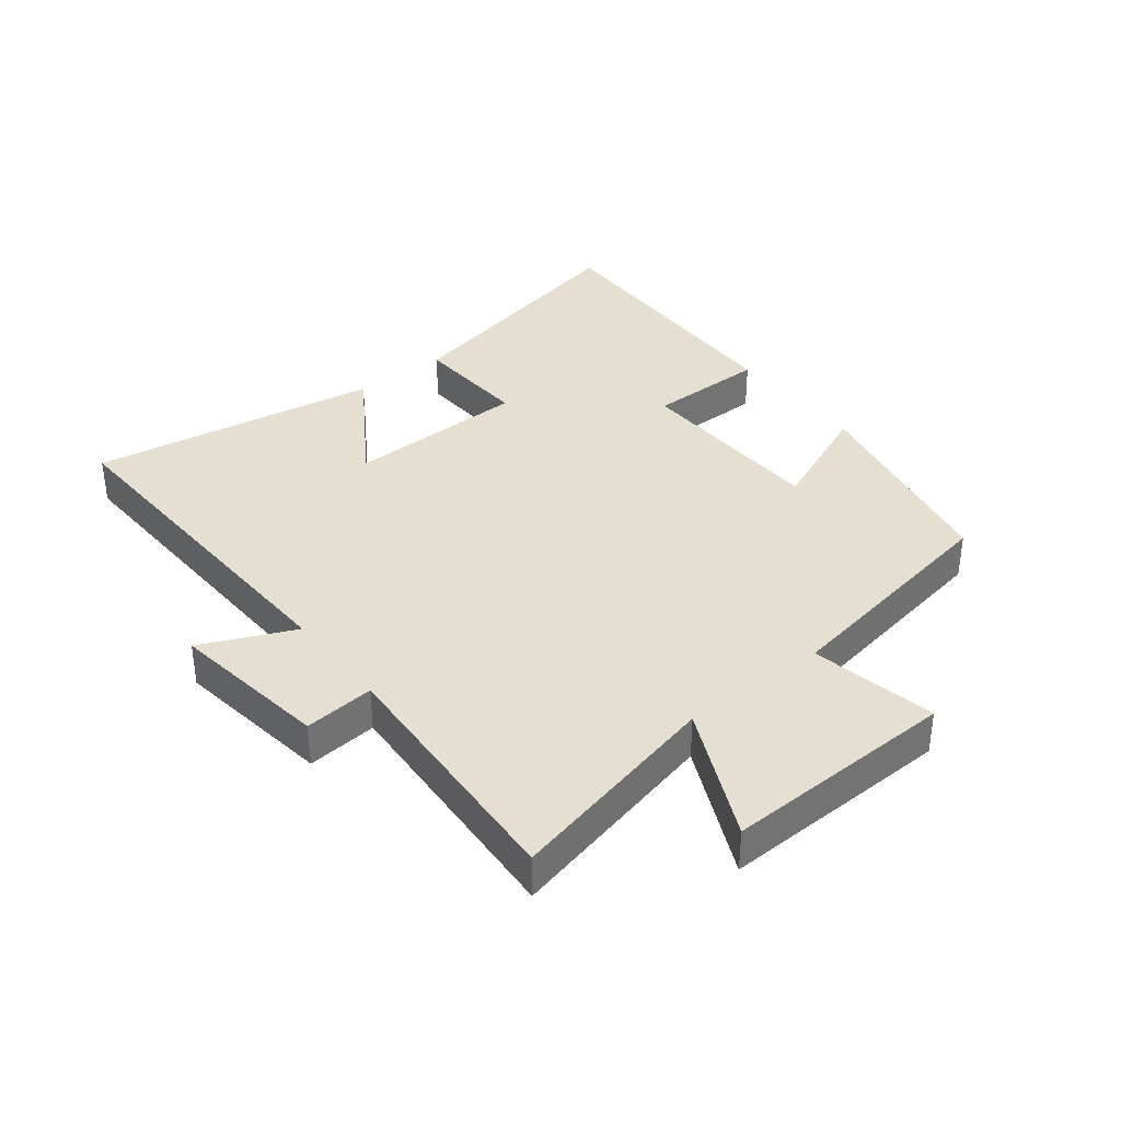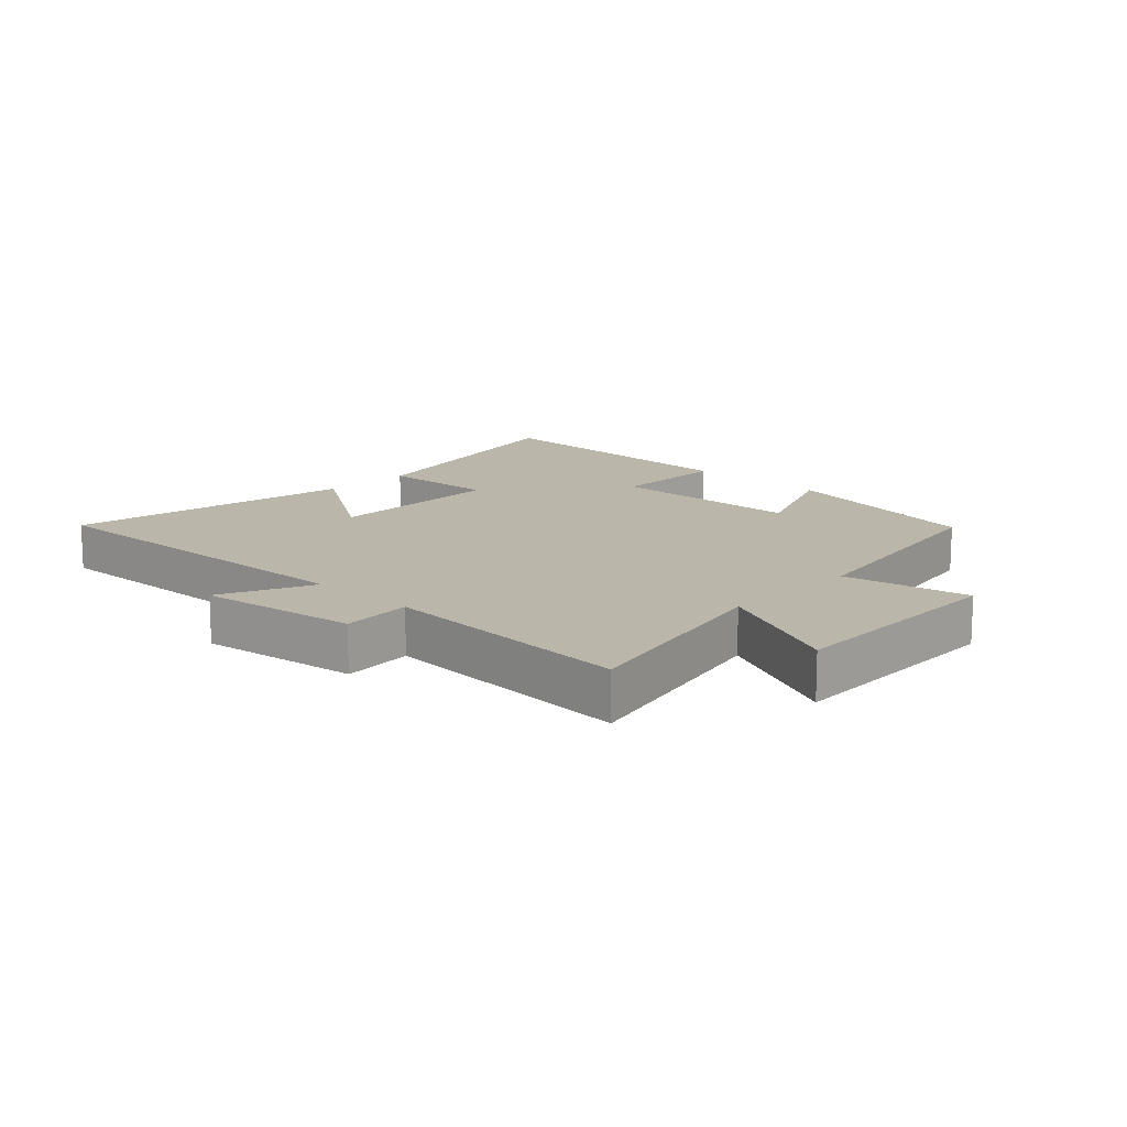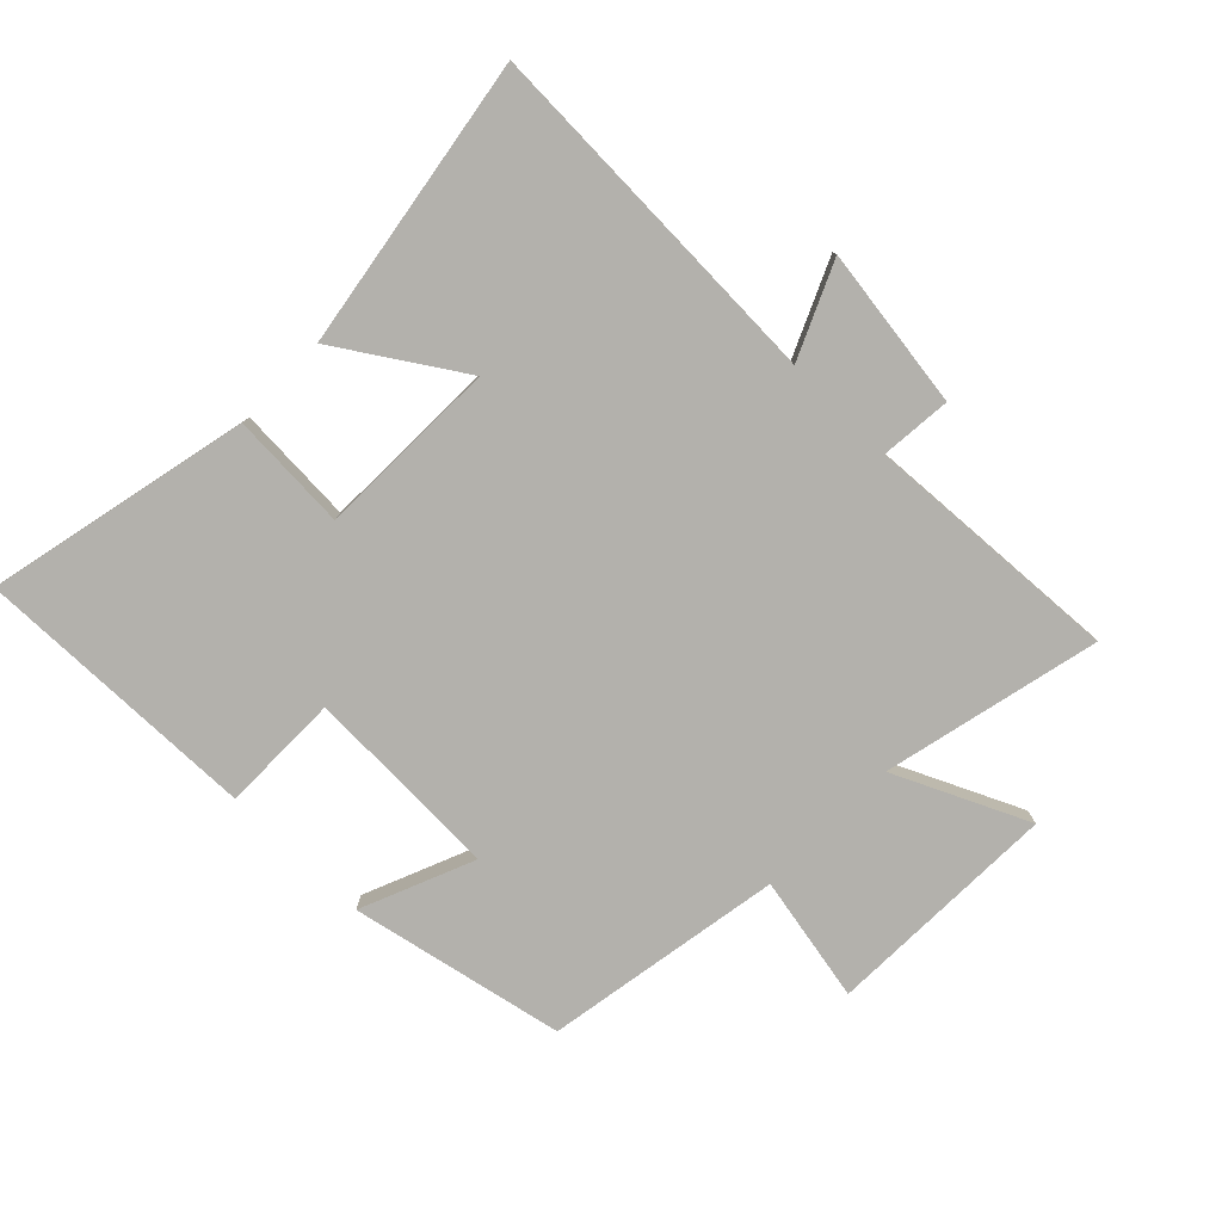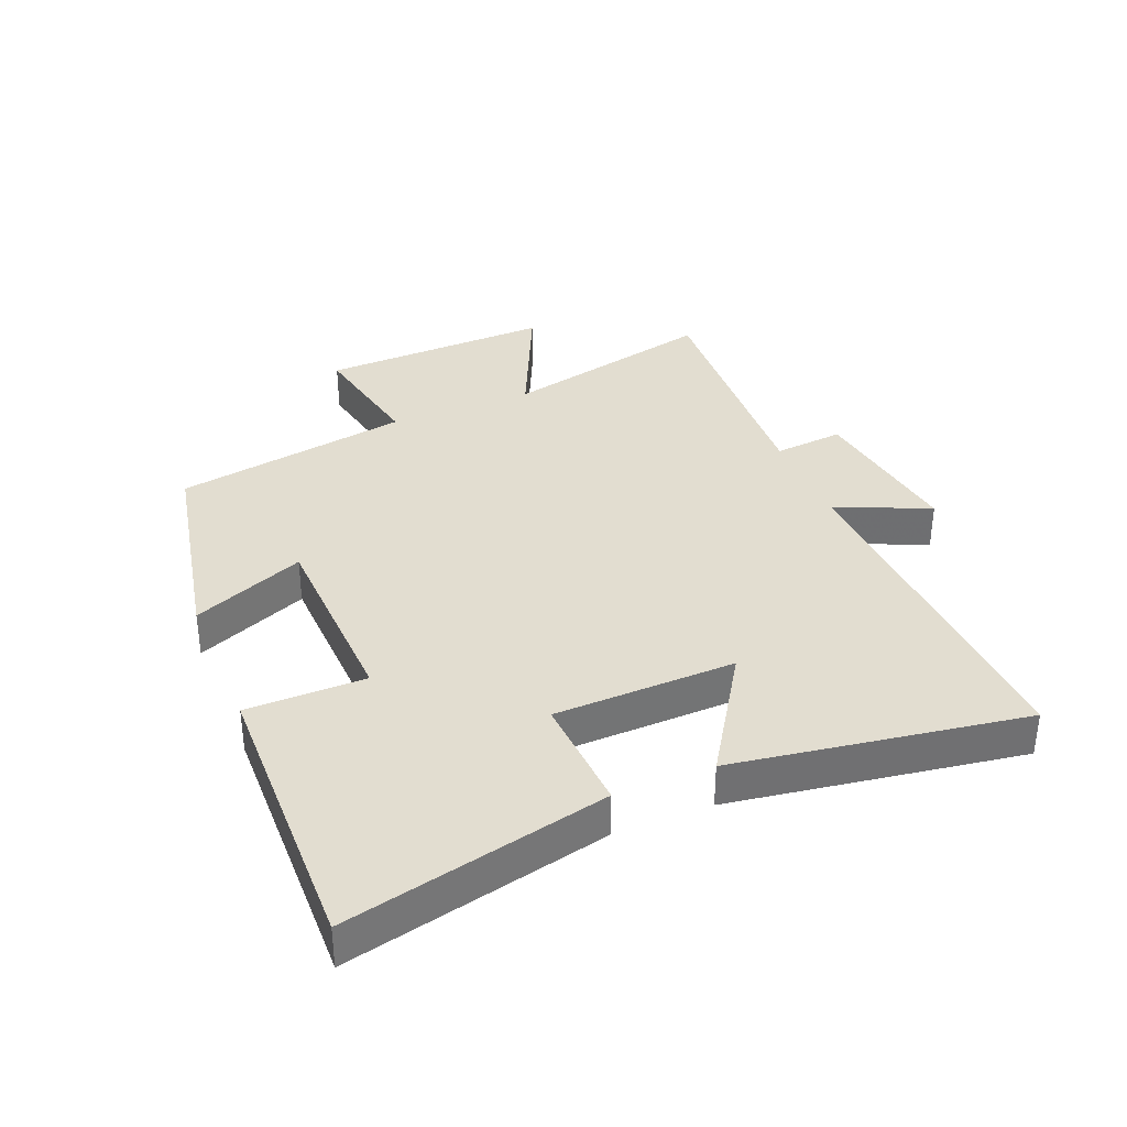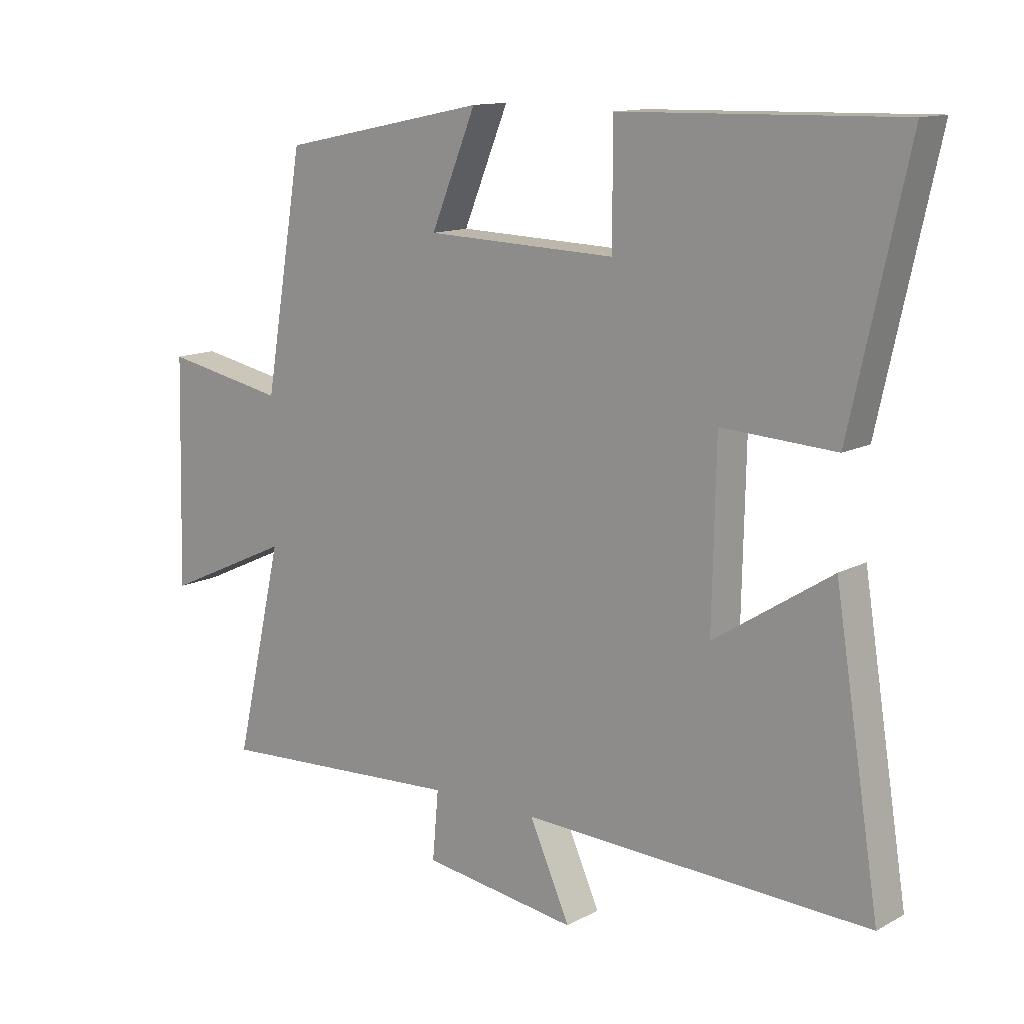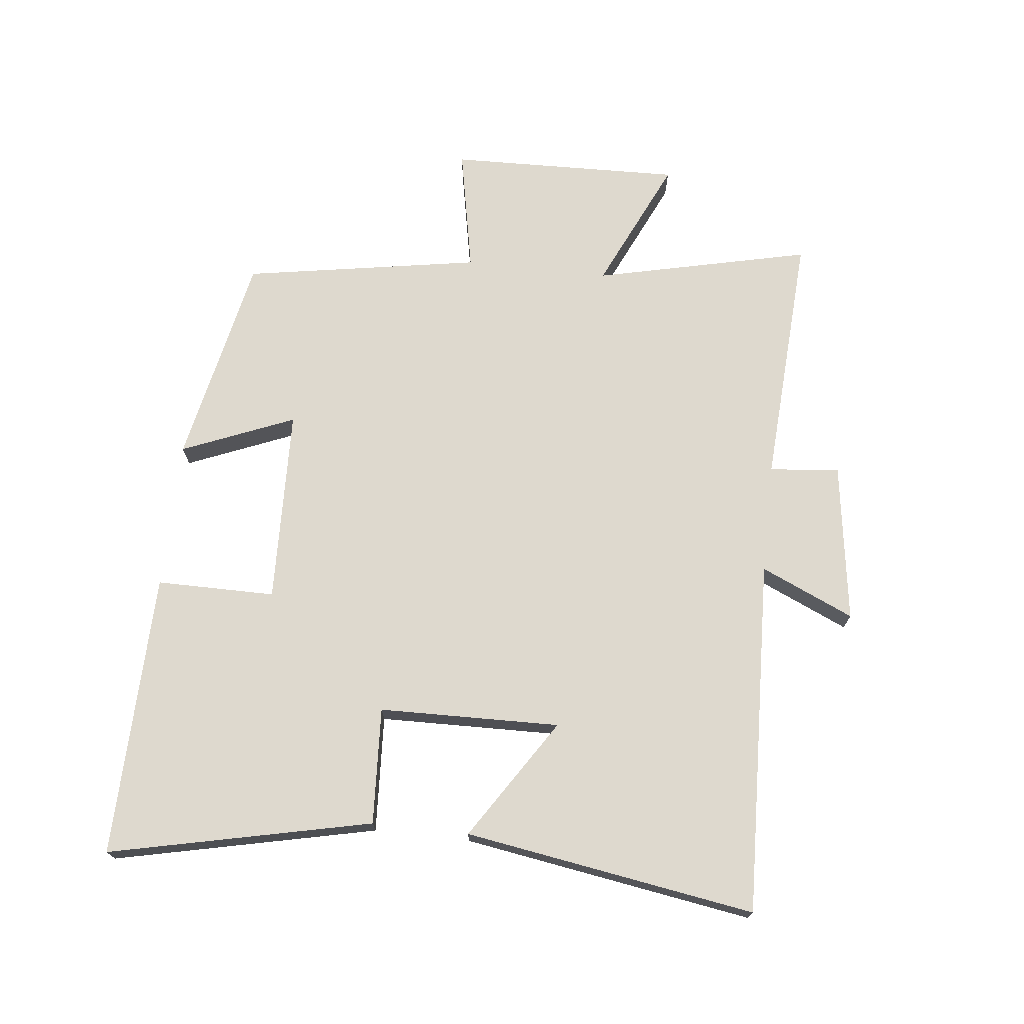
<metadata>
{"format":"obj","ext":"obj","renderer":"f3d","projection":"perspective","resolution":1024,"background":"white","views":[{"elev":36.7,"azim":-128.1,"up":"+Y"},{"elev":13.9,"azim":-136.1,"up":"+Y"},{"elev":-79.1,"azim":135.7,"up":"+Y"},{"elev":35.4,"azim":67.5,"up":"+Y"},{"elev":12.9,"azim":39.4,"up":"+Z"},{"elev":71.6,"azim":96.3,"up":"+Y"}]}
</metadata>
<code>
v -0.579 0.07 -0.524
v -0.5 0.07 -0.181
v -0.71 0.07 -0.278
v -0.7 0.07 0.092
v -0.5 0.07 0.053
v -0.436 0.07 0.43
v -0.098 0.07 0.5
v -0.172 0.07 0.321
v 0.14 0.07 0.311
v 0.14 0.07 0.5
v 0.592 0.07 0.51
v 0.5 0.07 0.094
v 0.314 0.07 0.104
v 0.308 0.07 -0.184
v 0.5 0.07 -0.06
v 0.574 0.07 -0.522
v 0.006 0.07 -0.5
v 0.072 0.07 -0.648
v -0.182 0.07 -0.612
v -0.172 0.07 -0.5
v -0.579 0 -0.524
v -0.5 0 -0.181
v -0.71 0 -0.278
v -0.7 0 0.092
v -0.5 0 0.053
v -0.436 0 0.43
v -0.098 0 0.5
v -0.172 0 0.321
v 0.14 0 0.311
v 0.14 0 0.5
v 0.592 0 0.51
v 0.5 0 0.094
v 0.314 0 0.104
v 0.308 0 -0.184
v 0.5 0 -0.06
v 0.574 0 -0.522
v 0.006 0 -0.5
v 0.072 0 -0.648
v -0.182 0 -0.612
v -0.172 0 -0.5
f 17 18 19 20
f 14 15 16 17
f 13 14 17 20
f 11 12 13
f 10 11 13
f 9 10 13
f 20 1 2
f 13 20 2
f 9 13 2
f 8 9 2
f 7 8 2
f 6 7 2
f 5 6 2
f 2 3 4 5
f 40 39 38 37
f 37 36 35 34
f 40 37 34 33
f 33 32 31
f 33 31 30
f 33 30 29
f 22 21 40
f 22 40 33
f 22 33 29
f 22 29 28
f 22 28 27
f 22 27 26
f 22 26 25
f 25 24 23 22
f 1 21 22 2
f 2 22 23 3
f 3 23 24 4
f 4 24 25 5
f 5 25 26 6
f 6 26 27 7
f 7 27 28 8
f 8 28 29 9
f 9 29 30 10
f 10 30 31 11
f 11 31 32 12
f 12 32 33 13
f 13 33 34 14
f 14 34 35 15
f 15 35 36 16
f 16 36 37 17
f 17 37 38 18
f 18 38 39 19
f 19 39 40 20
f 20 40 21 1

</code>
